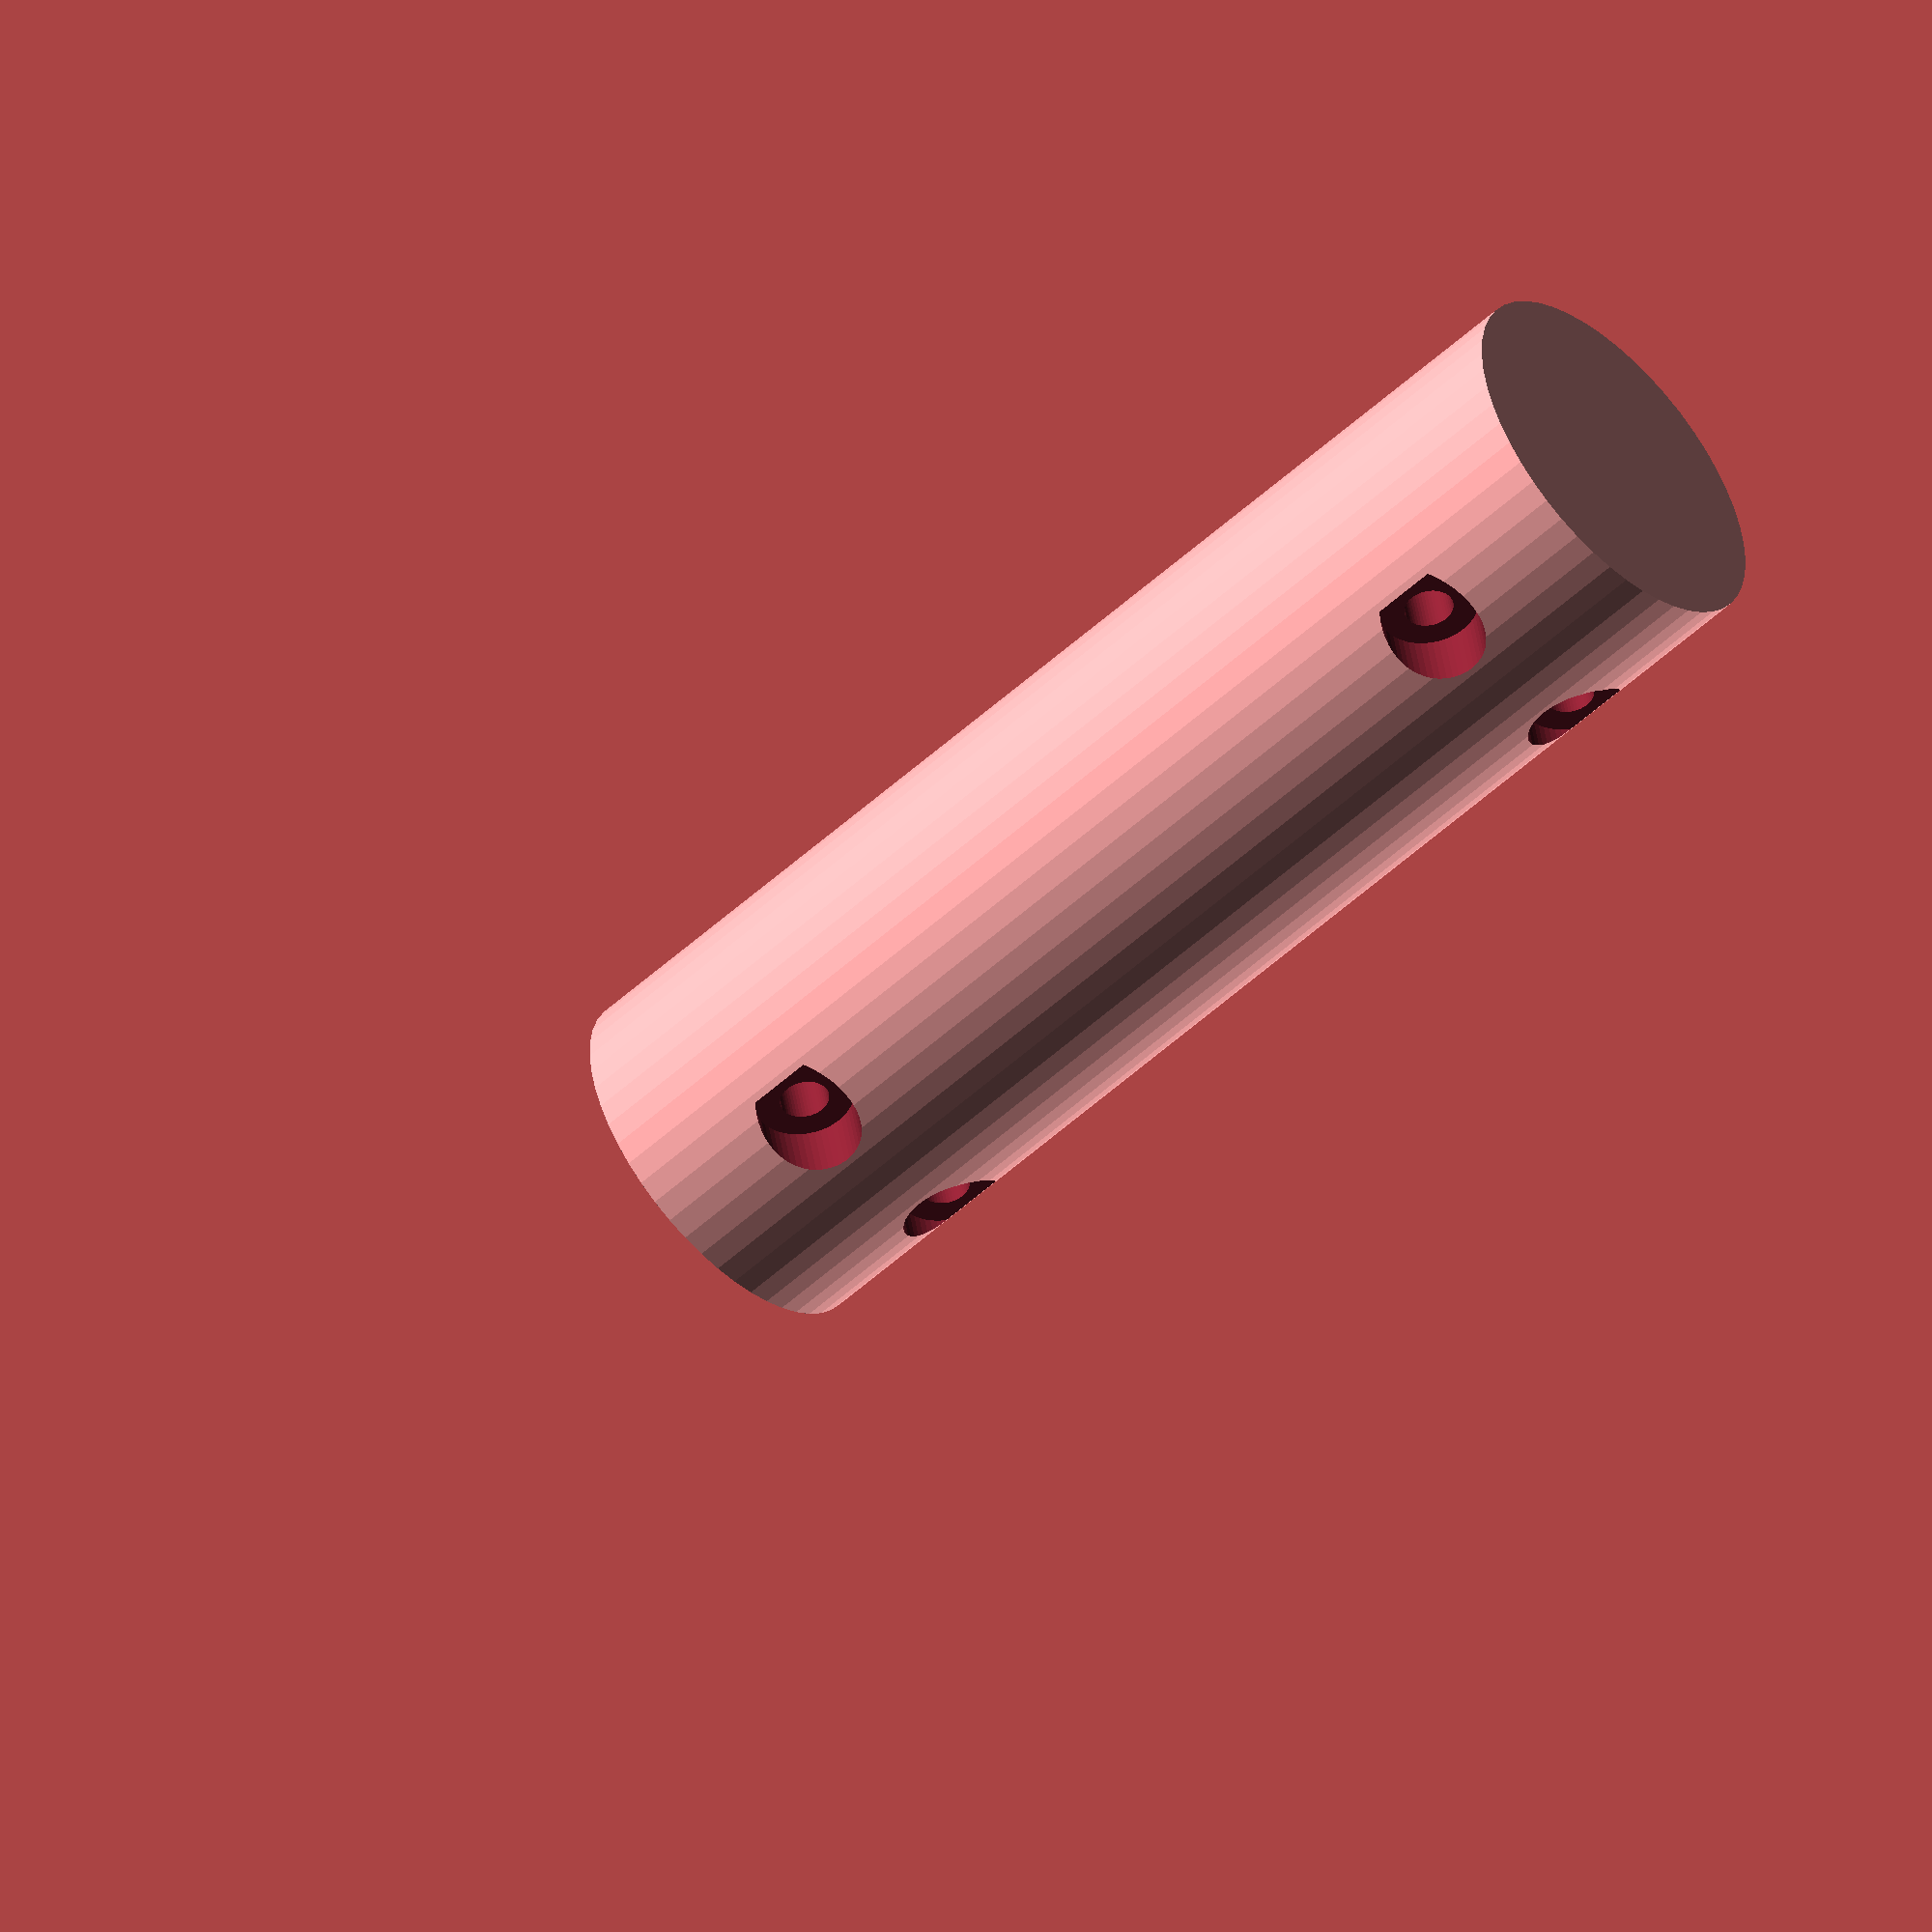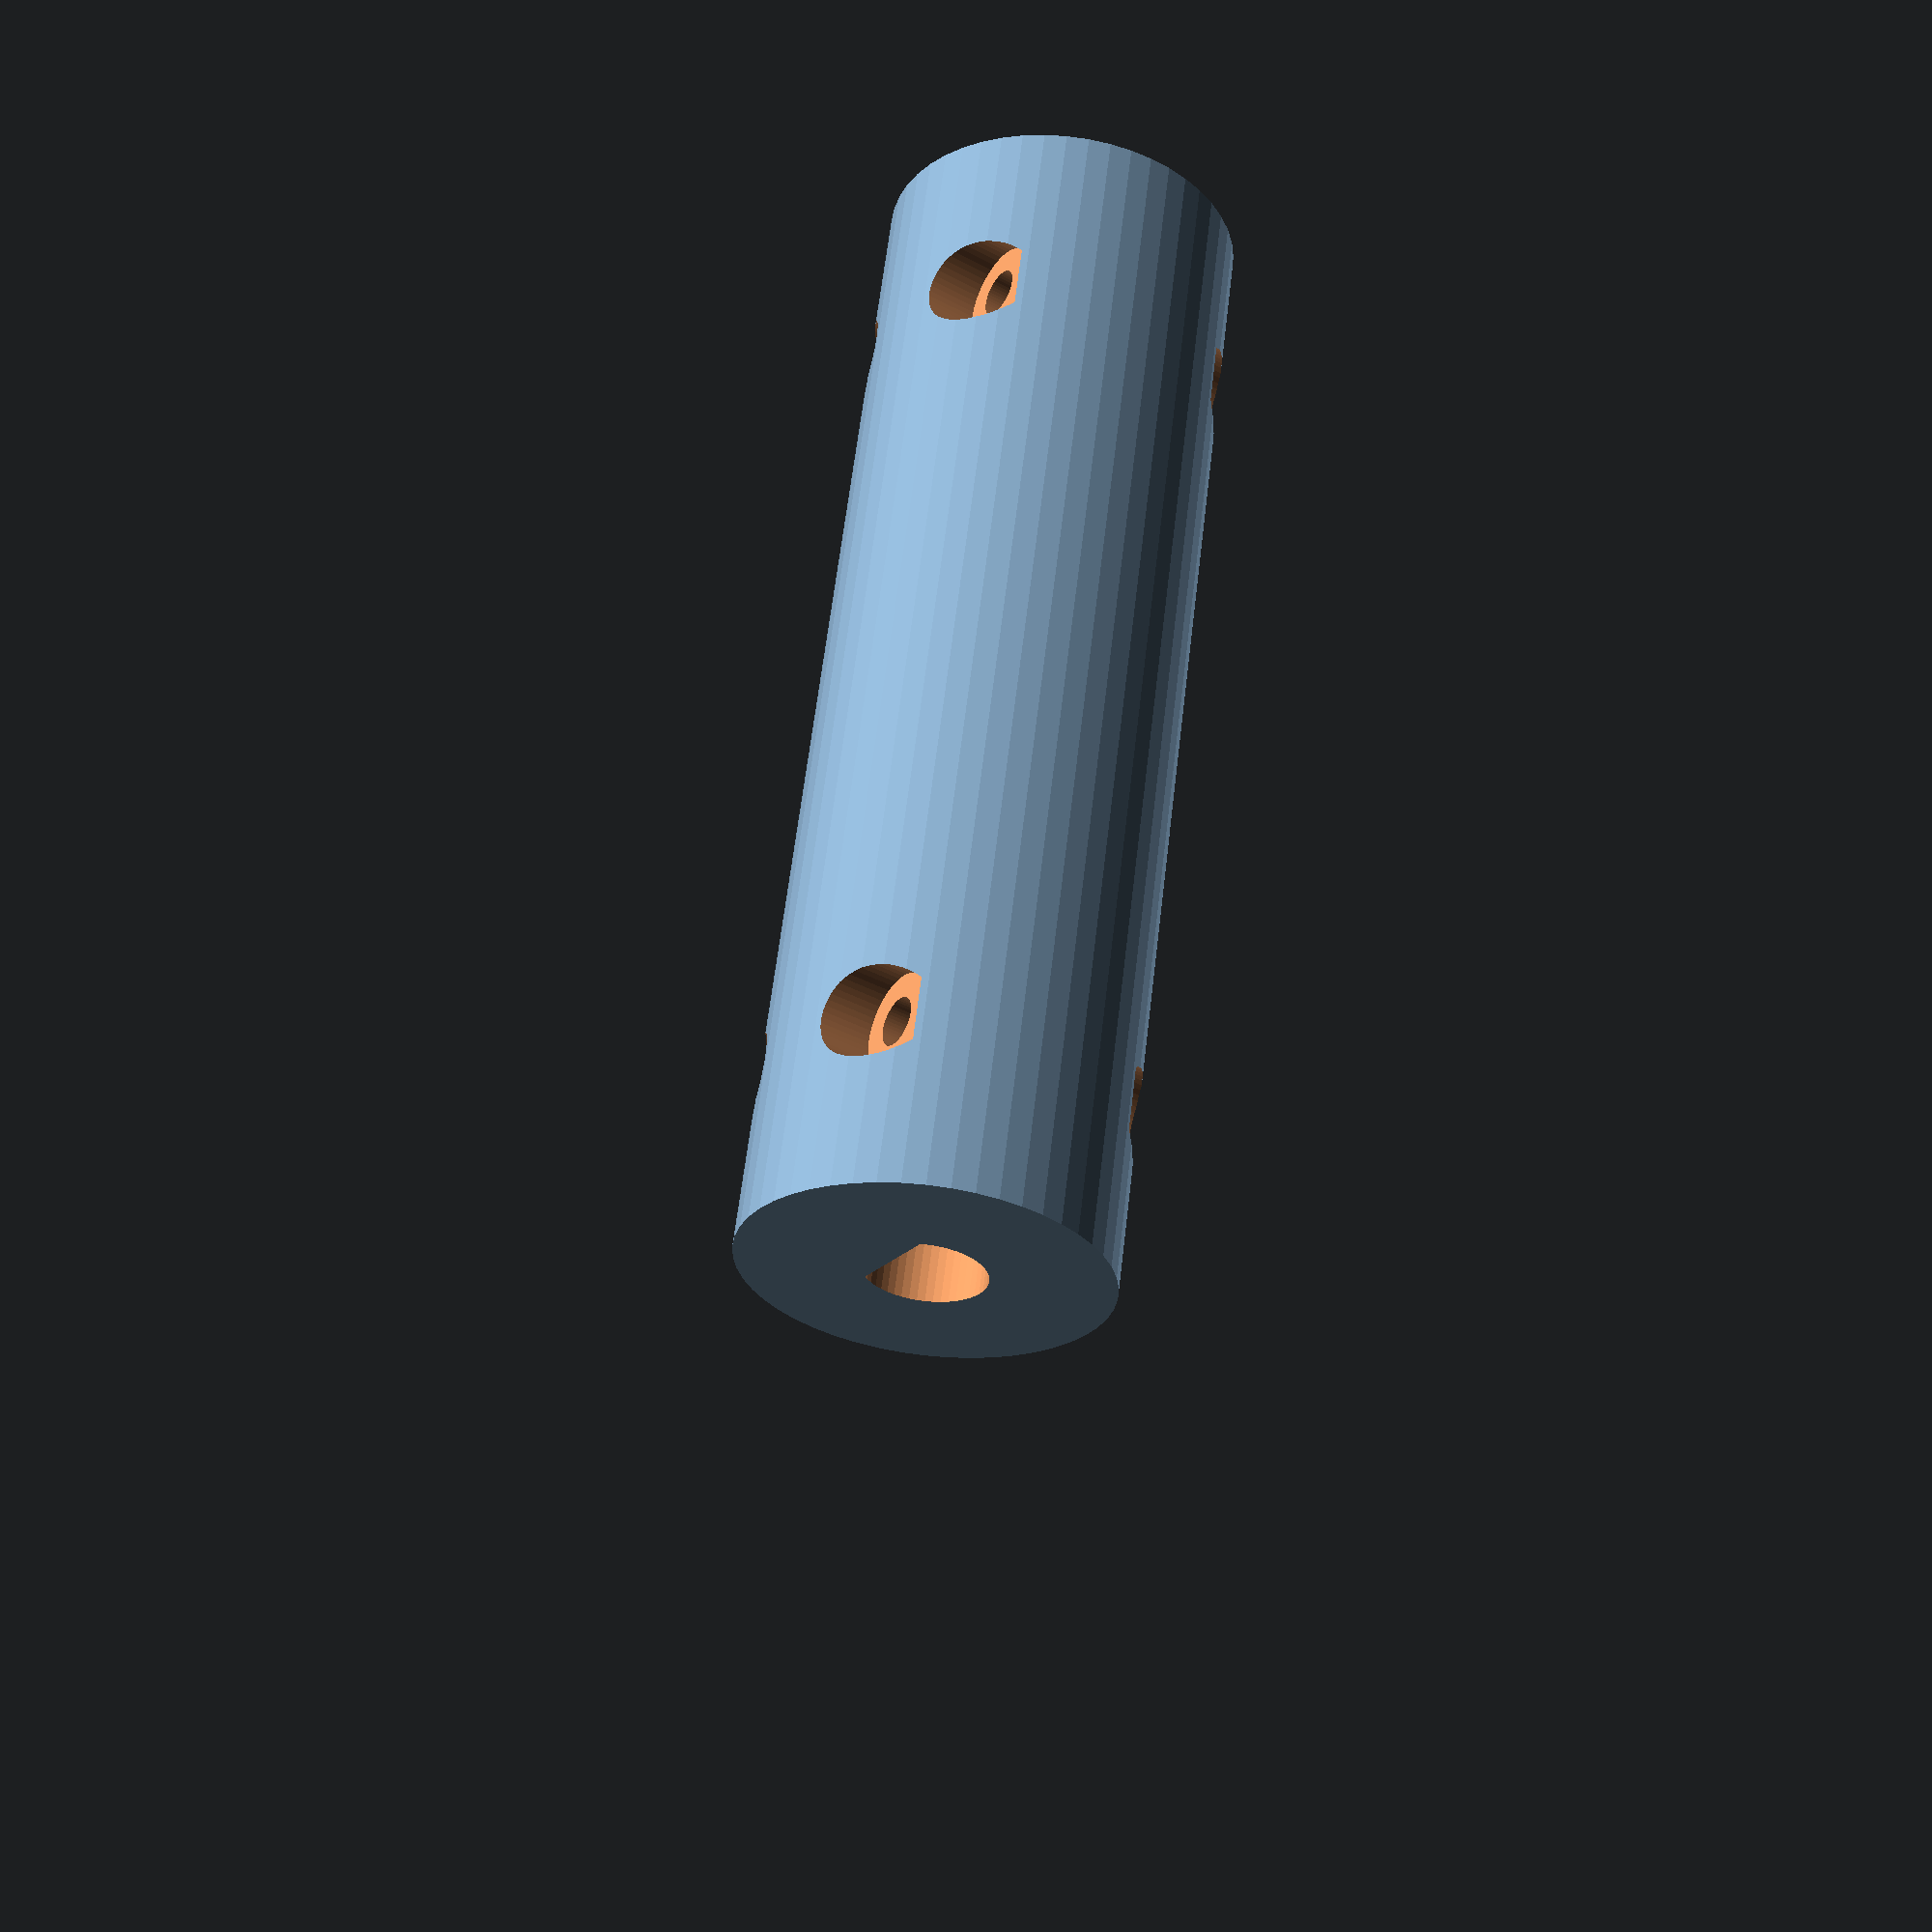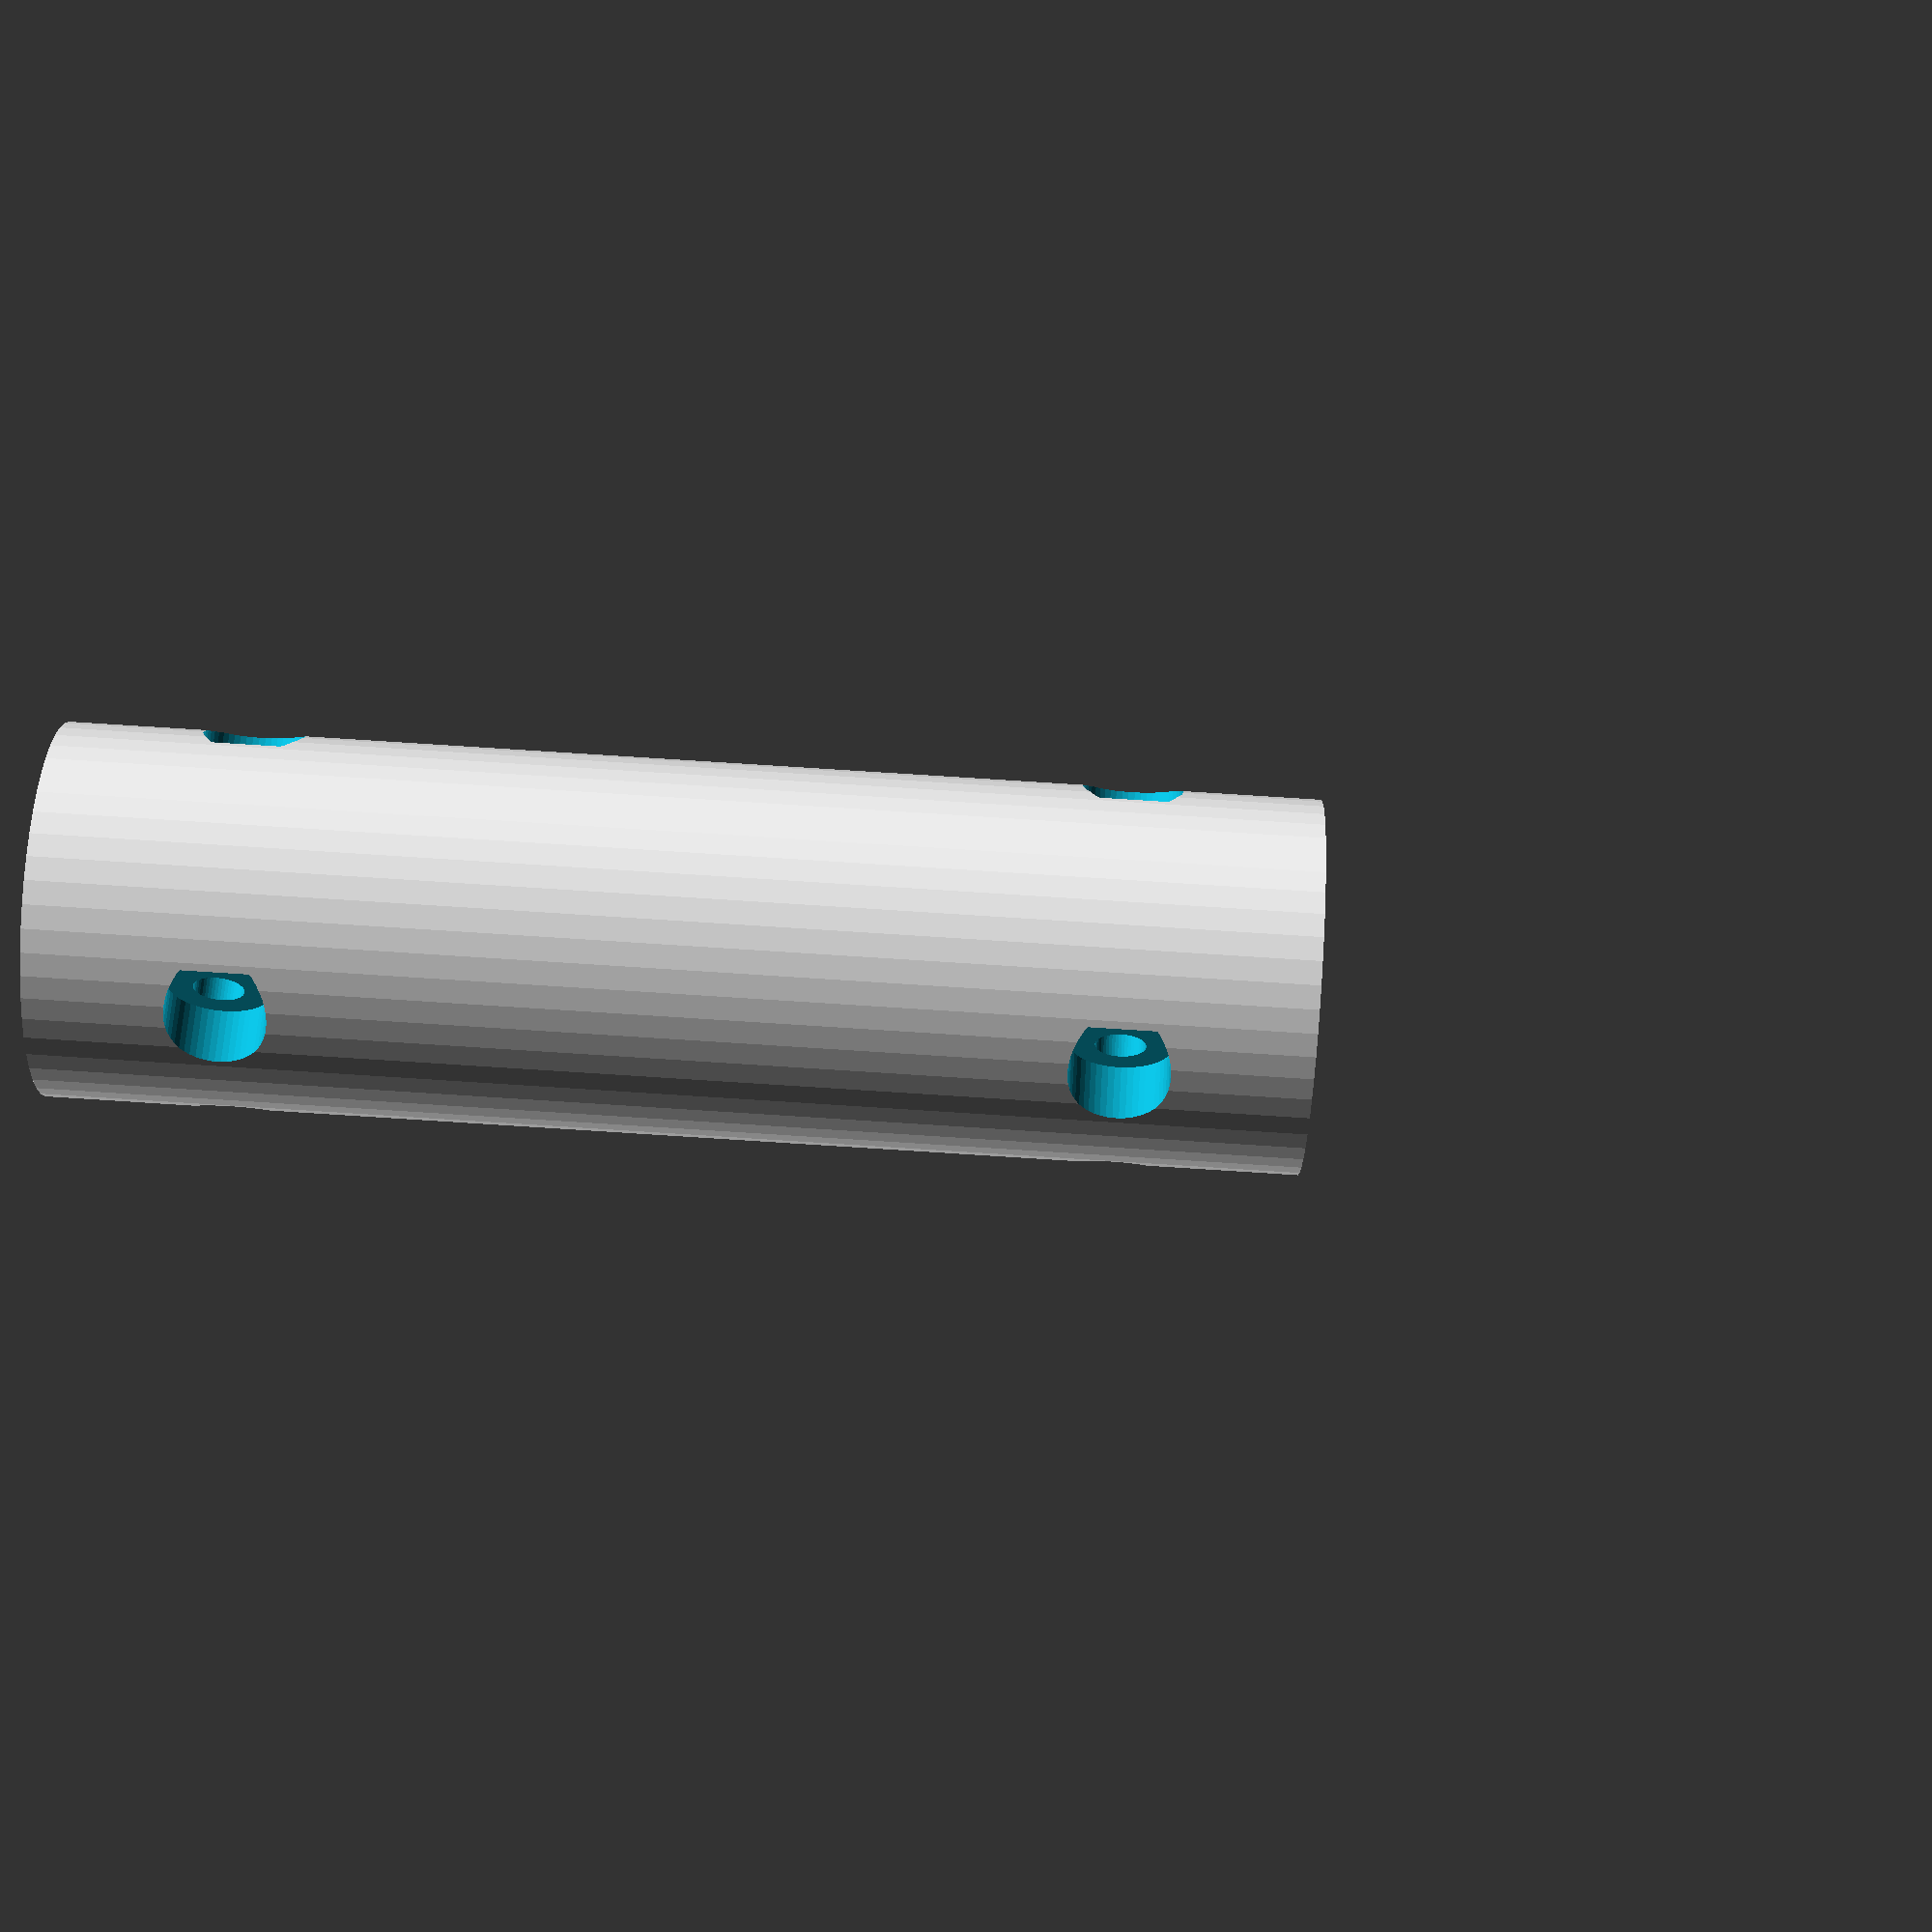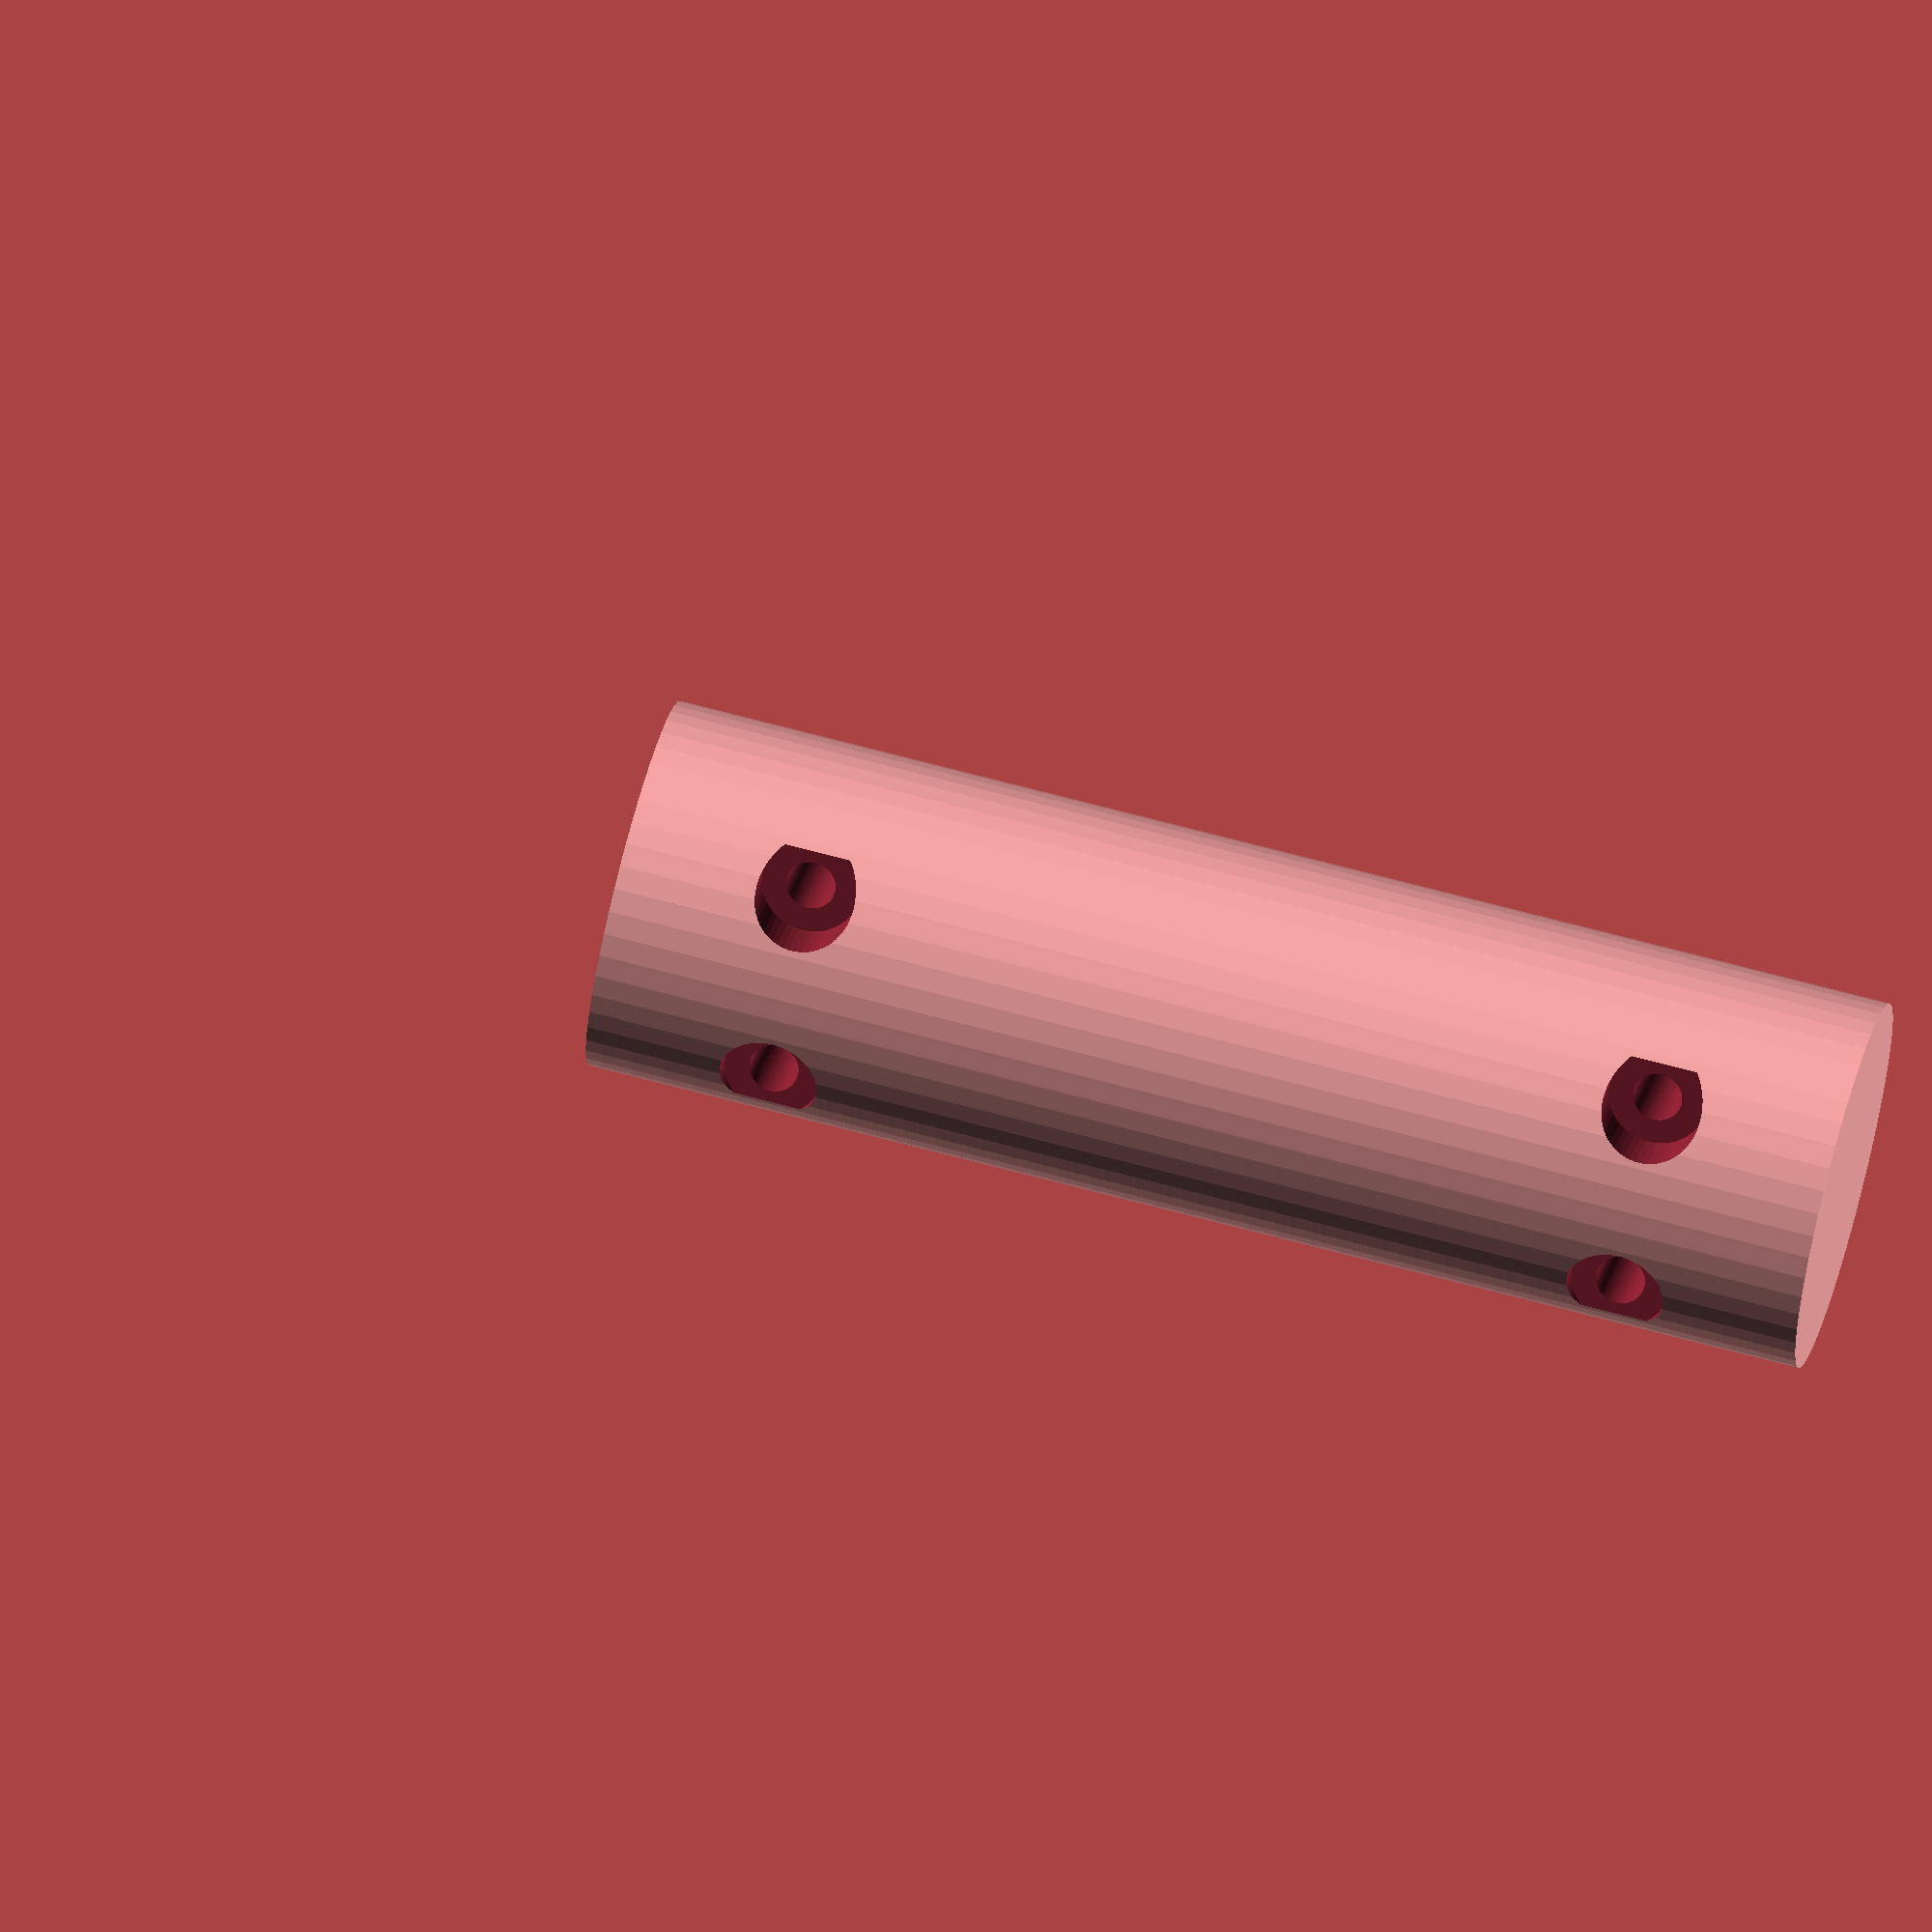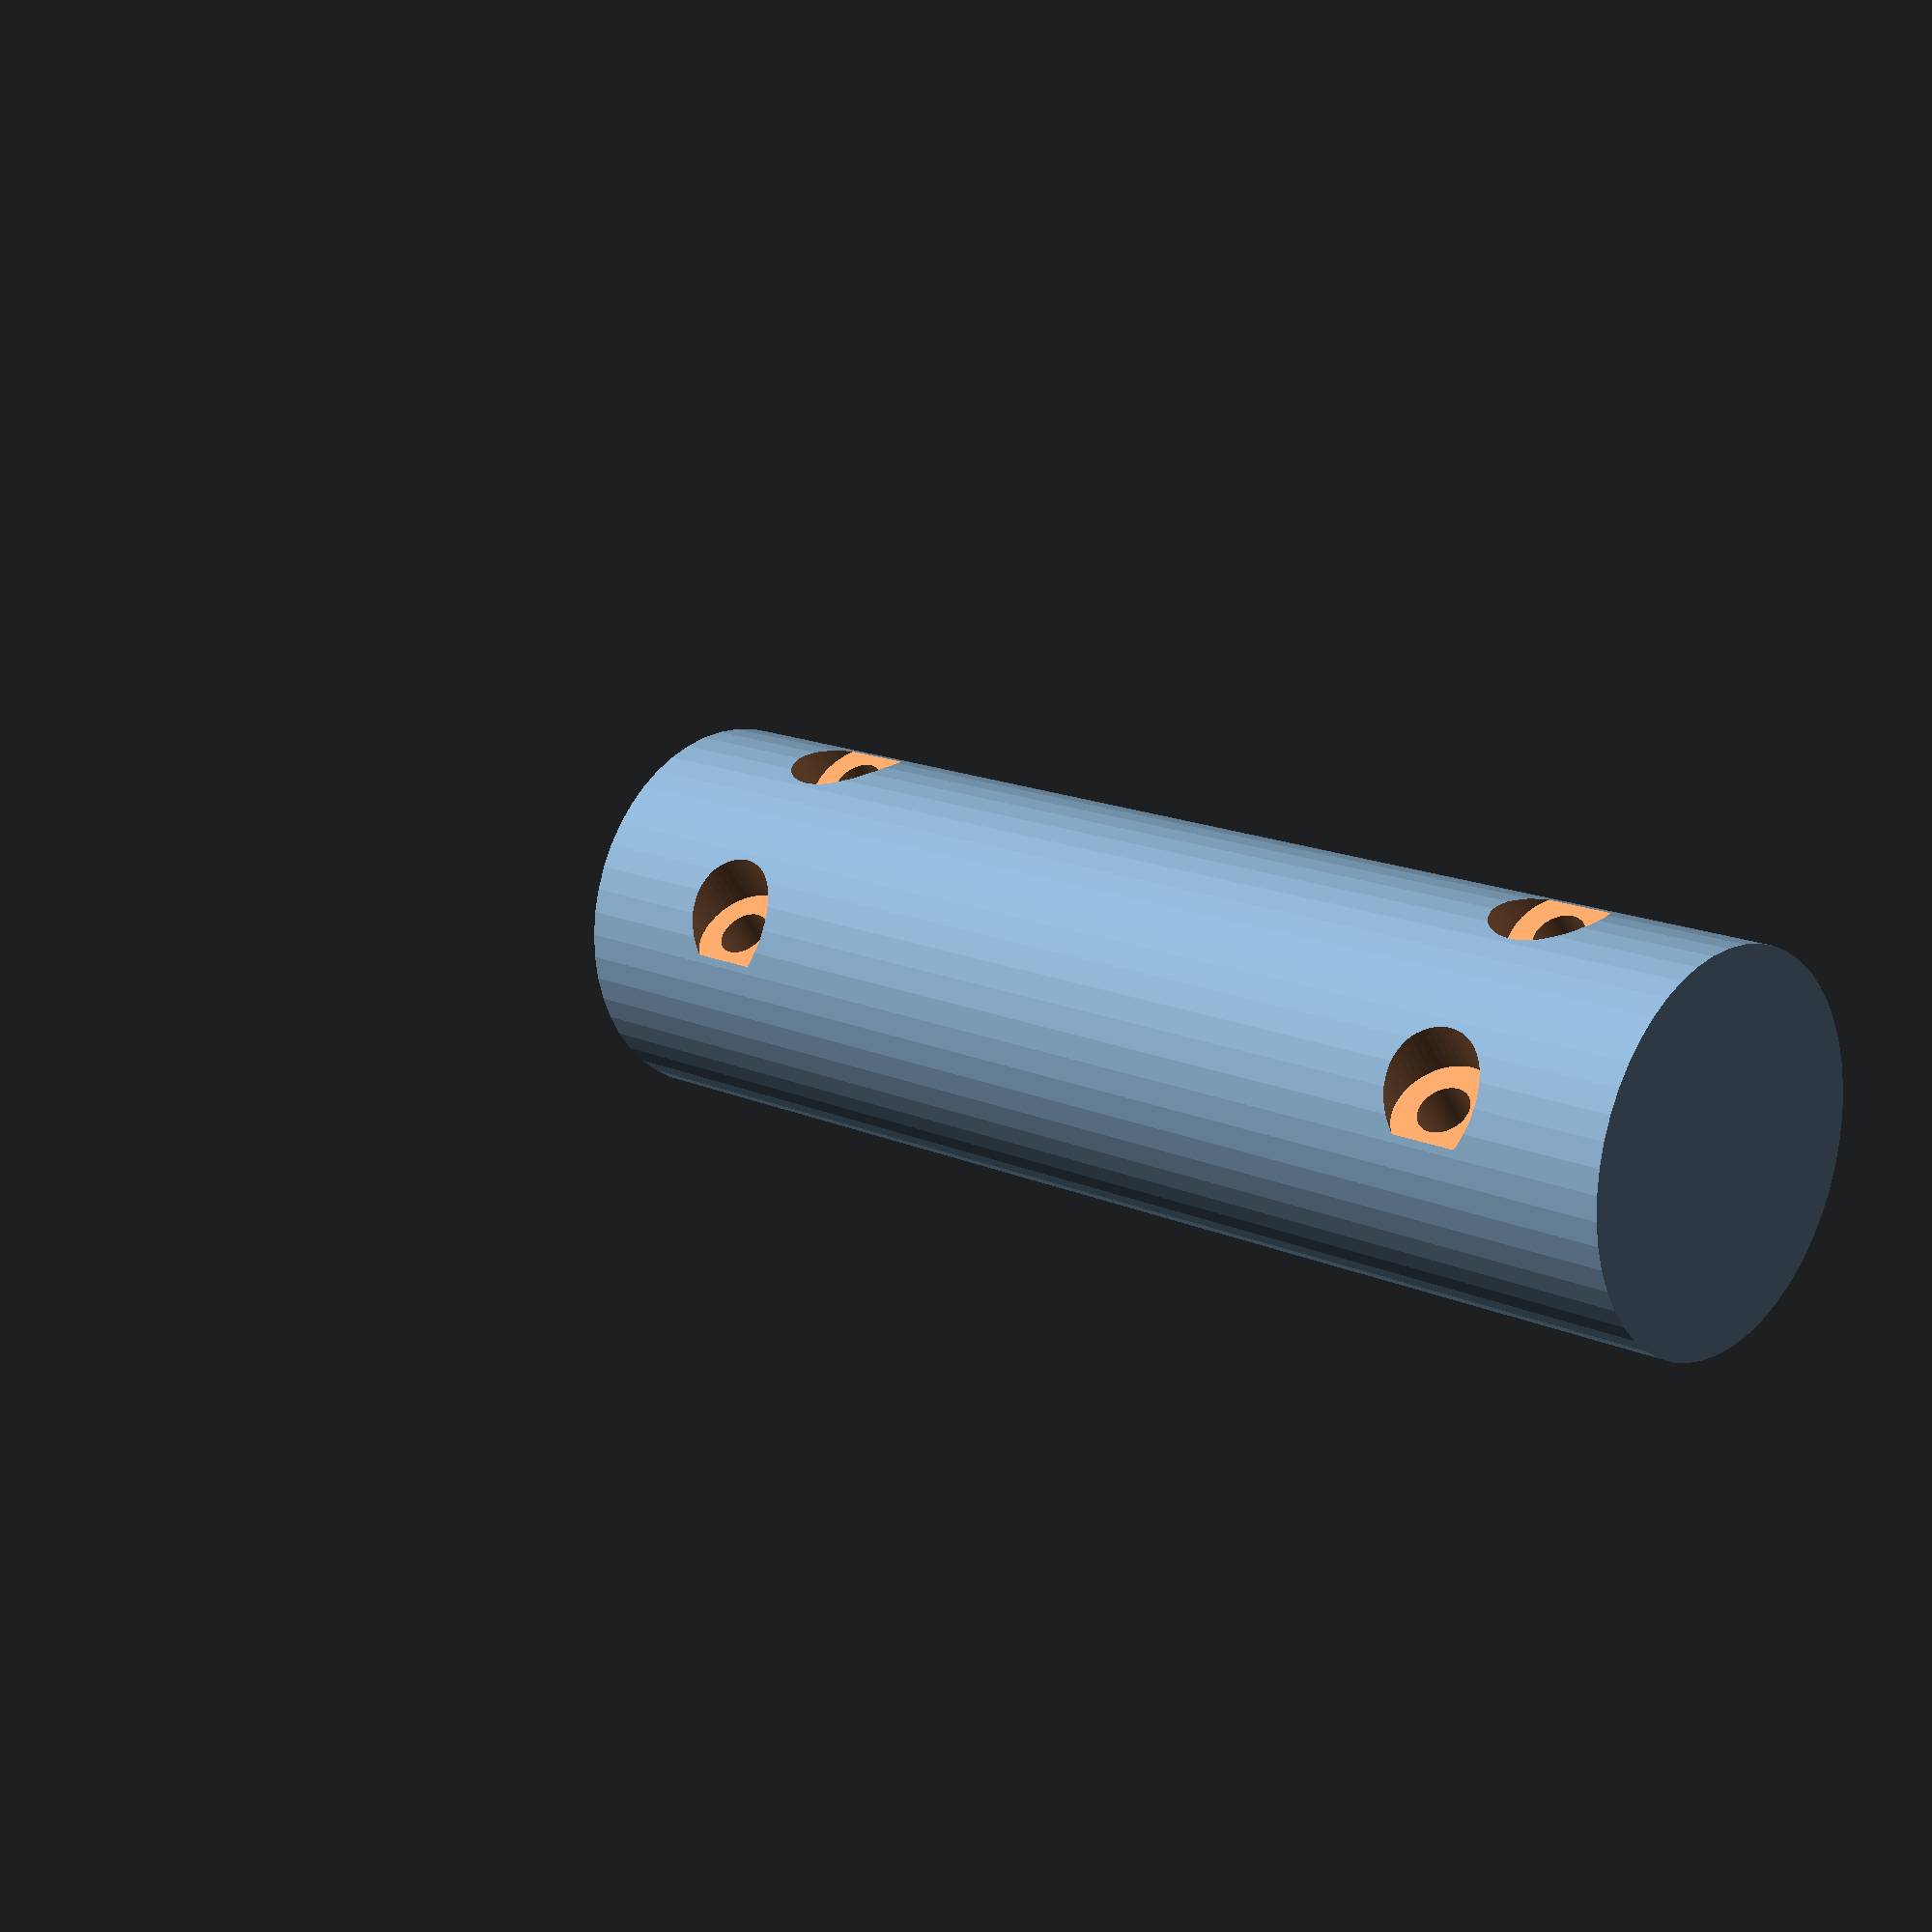
<openscad>
// Tachometer reflector surface for motor axel
// Designed to be printed in two colors.

// Main principle is a cylinder (tacho reflector) with cutouts from the axel and for mountings

// Variables

// The full diameter of the axel
axel_diameter = 10;
// The distance from the cutout flat side to the other side of the axel (the width of the "D")
axel_diameter_flat = 8;
// The lenght of the part of the axel that the reflector mounts on
axel_length = 55;

// The outside diameter of the reflector cylinder
tacho_reflector_diameter = 30;
// Length of reflector
tacho_reflector_length = 100;

// Screw diameter
screw_diameter = 4;
// Screw head diameter -- also used for hex nut cutput
screw_head_diameter = 8;
// Screw cutout length. This should really be calculated...
screw_cutout_length = 20;

// There are two sets of screws. Offset from ends.
screw_offset = 15;

// Consts

// Space -- for making space around the screw
space = 0.25;
// Pad -- for padding stuff
pad = 0.05;
// Neato circles.
$fn = 50;


// Calculated values
axel_radius = axel_diameter / 2.0;
tacho_reflector_radius = tacho_reflector_diameter / 2.0;
screw_radius = screw_diameter / 2.0;
screw_head_radius = screw_head_diameter / 2.0;

// The axel is used to "cut out" the axel from the techo cylinder
module axel() {
    difference() {
        cylinder(r = axel_radius, h = tacho_reflector_length + 2*pad, center = true);
        translate([axel_diameter_flat + pad,0,0]) {
            cube([2*axel_radius + 2*pad, 2*axel_radius + 2*pad, tacho_reflector_length + 4*pad], center = true);
        }
    }
}

// The reflector is the visible outside surface object
module reflector() {
    cylinder(r = tacho_reflector_radius, h = tacho_reflector_length, center = true);
}

// This is used to cut holes from the reflector.
module screw_hole() {
    rotate([0,90,0]) {
        cylinder(r = screw_radius, h = screw_cutout_length*2, center = true);
        translate([0,0,screw_cutout_length/2.0+25]) {
            cylinder(r = screw_head_radius, h = 50, center = true);
        }
        translate([0,0,-(screw_cutout_length/2.0+25)]) {
            cylinder(r = screw_head_radius, h = 50, center = true);
        }
    }
    
}

module screw_holes() {
    translate([0,
            screw_radius + axel_radius + 1.2,
            tacho_reflector_length / 2.0 - screw_offset]) {
        screw_hole();
    }
    translate([0,
            screw_radius + axel_radius + 1.2,
            -(tacho_reflector_length / 2.0 - screw_offset)]) {
        screw_hole();
    }
    translate([0,
            -(screw_radius + axel_radius + 1.2),
            tacho_reflector_length / 2.0 - screw_offset]) {
        screw_hole();
    }
    translate([0,
            -(screw_radius + axel_radius + 1.2),
            -(tacho_reflector_length / 2.0 - screw_offset)]) {
        screw_hole();
    }
}

module main() {
    difference() {
        reflector();

        screw_holes();
        translate([0,0,tacho_reflector_length + 2*pad - axel_length]) {
            axel();
        }
    }    
}

main();
// TODO: Get measurements. Test print. Fit. Split in two.
</openscad>
<views>
elev=232.9 azim=282.8 roll=45.4 proj=o view=solid
elev=119.6 azim=33.1 roll=173.4 proj=p view=wireframe
elev=95.3 azim=200.7 roll=266.4 proj=p view=wireframe
elev=112.0 azim=136.1 roll=74.9 proj=o view=solid
elev=164.6 azim=307.7 roll=46.9 proj=p view=solid
</views>
